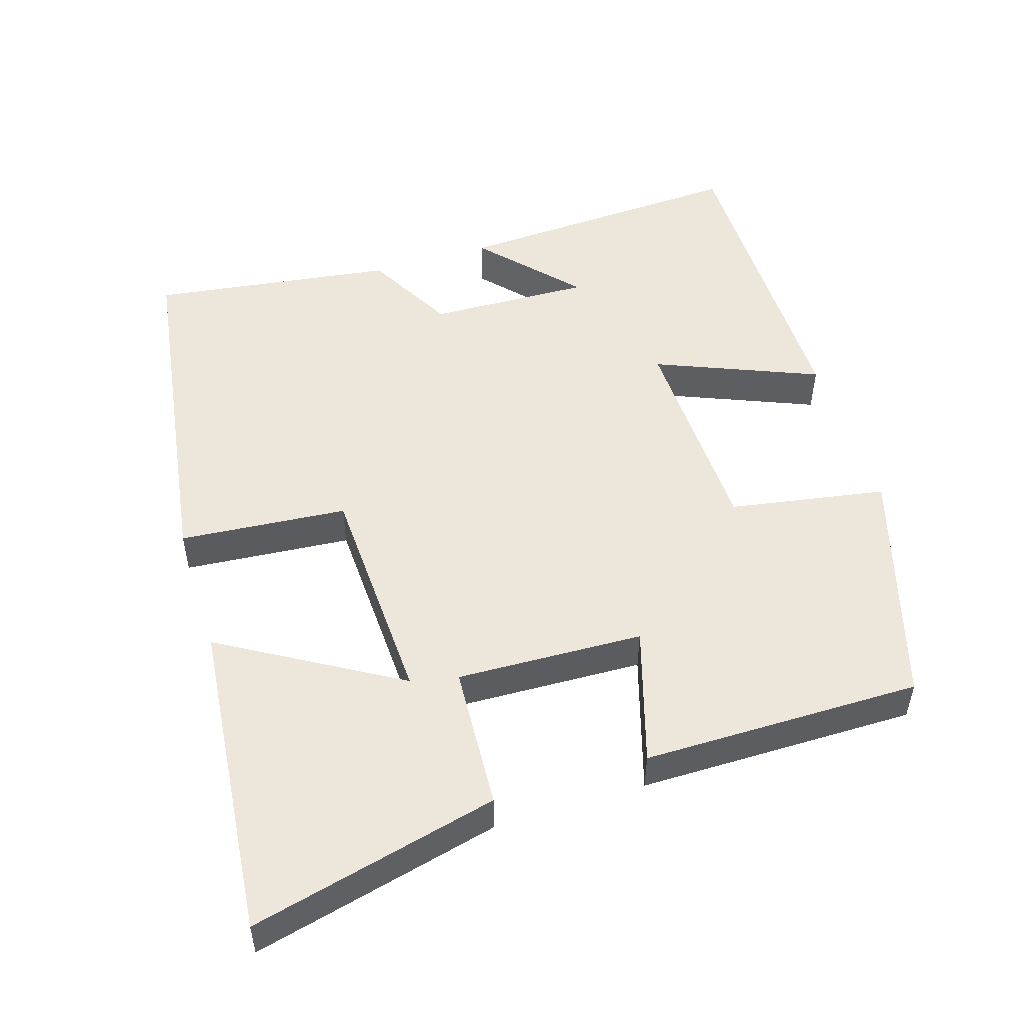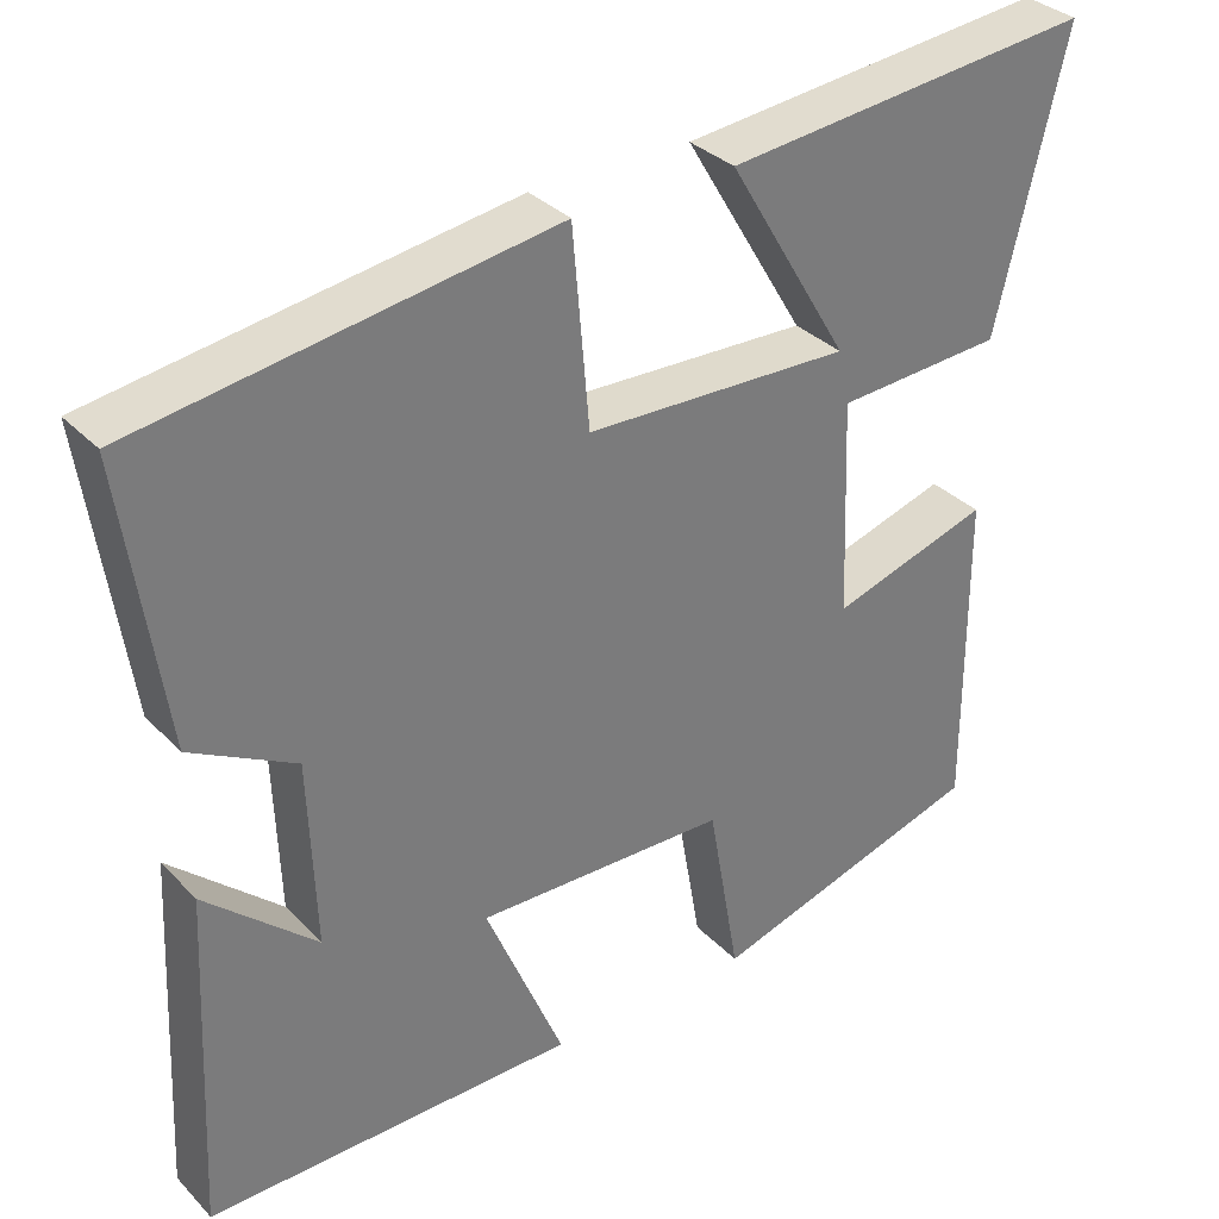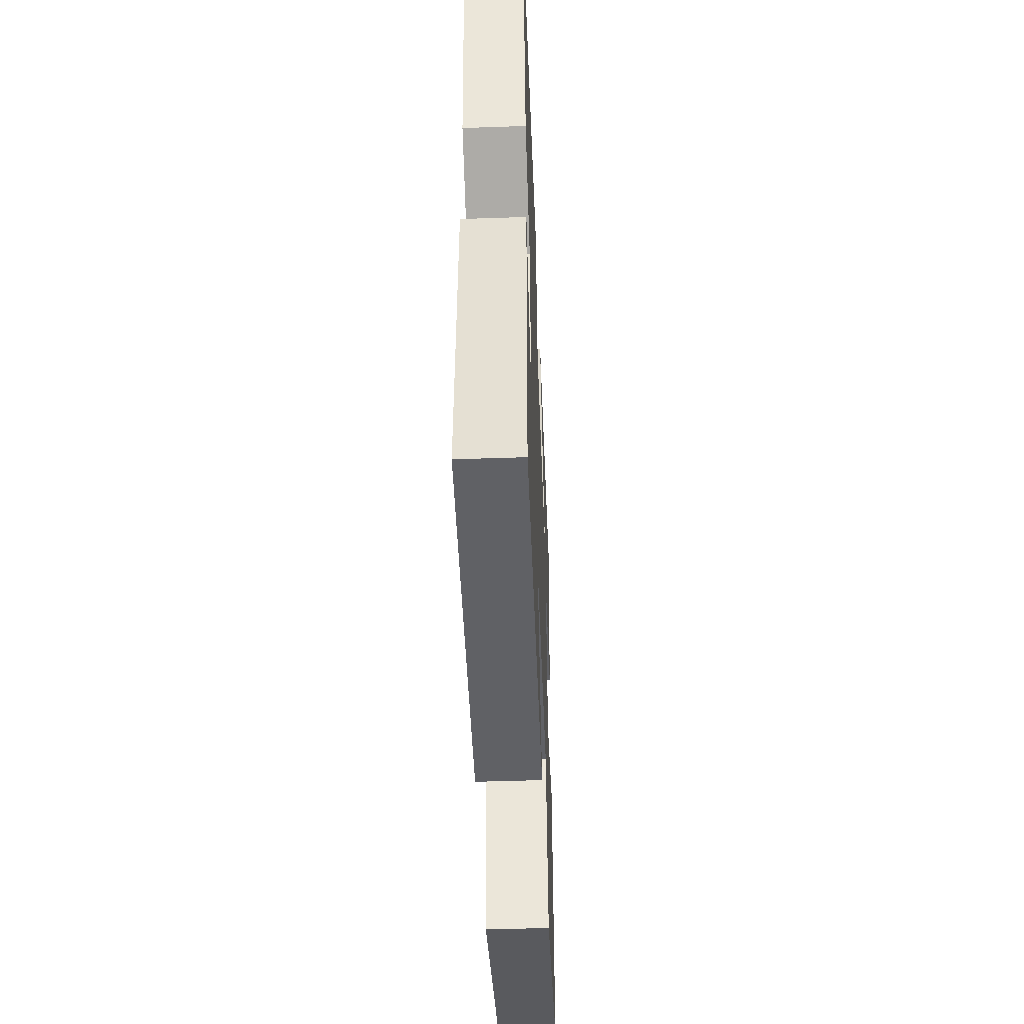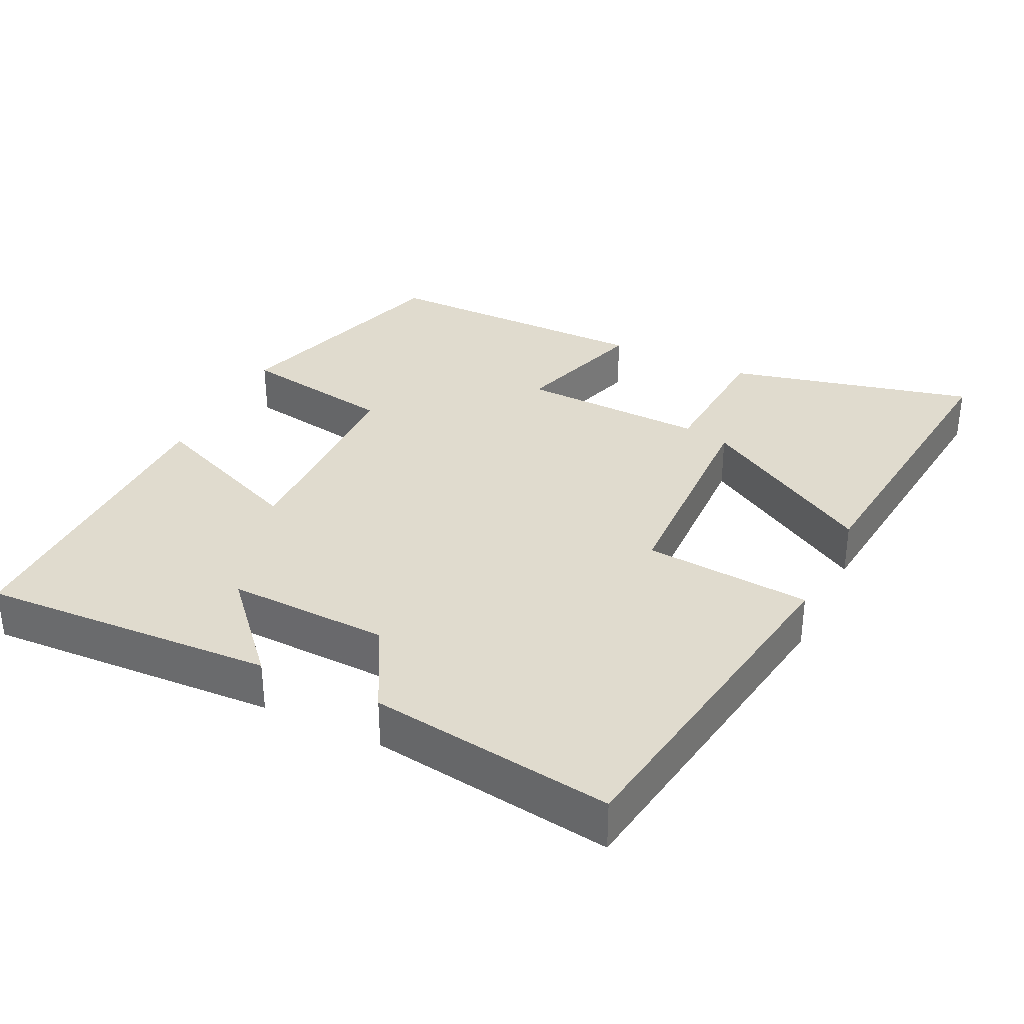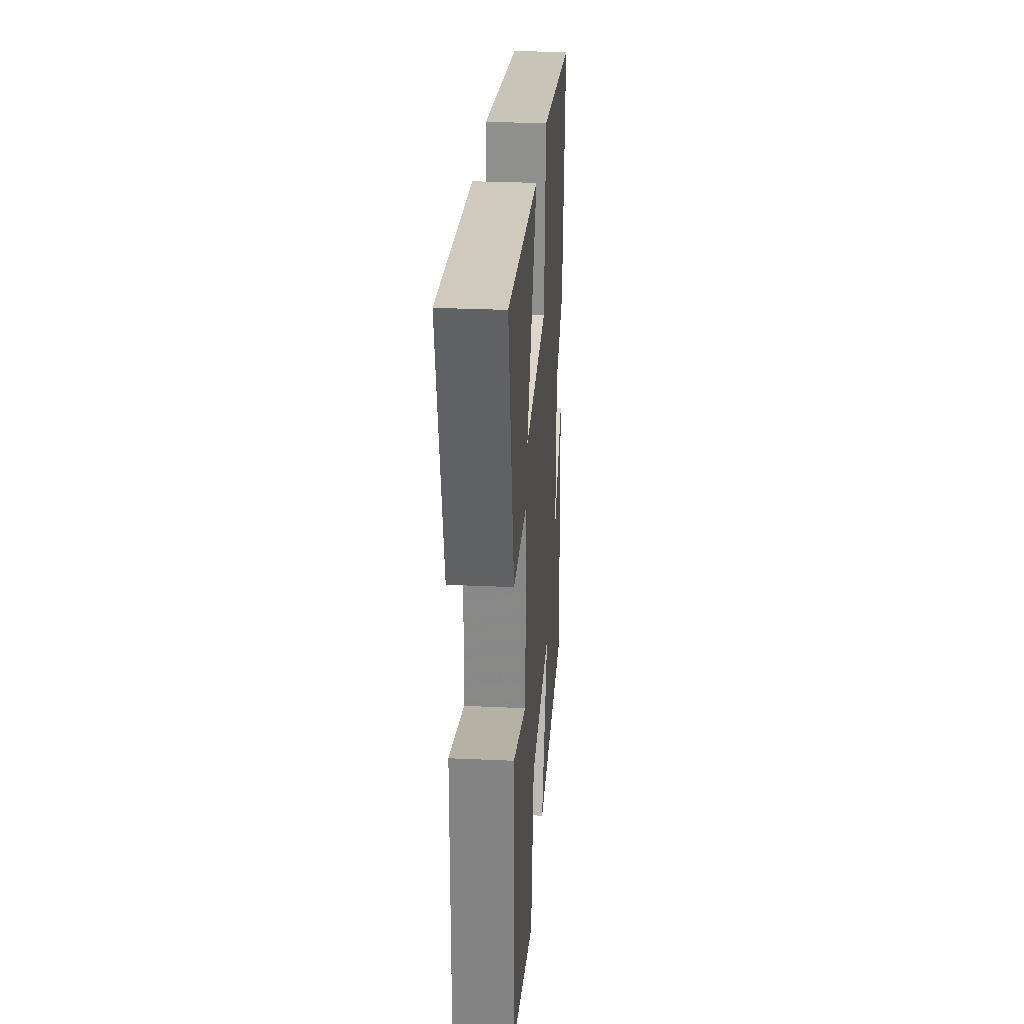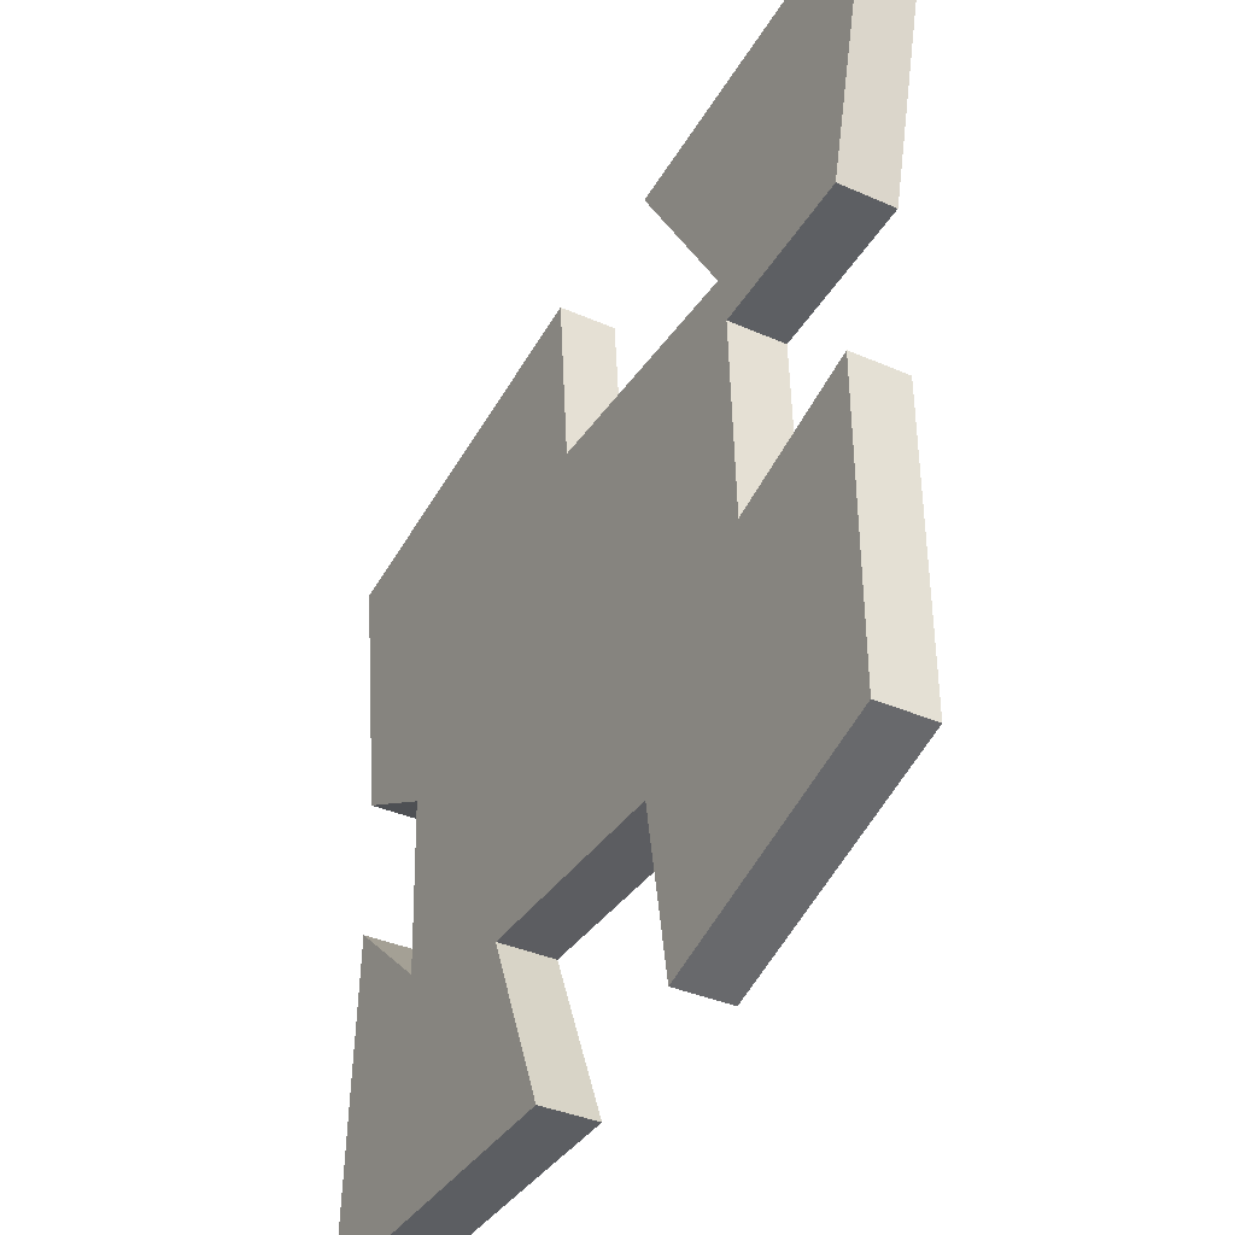
<metadata>
{"format":"obj","ext":"obj","renderer":"f3d","projection":"perspective","resolution":1024,"background":"white","views":[{"elev":51.1,"azim":72.5,"up":"+Y"},{"elev":33.3,"azim":-36.4,"up":"+Z"},{"elev":-48.0,"azim":-87.8,"up":"+Z"},{"elev":33.4,"azim":-64.1,"up":"+Y"},{"elev":28.7,"azim":93.9,"up":"+Z"},{"elev":-37.7,"azim":60.8,"up":"+Z"}]}
</metadata>
<code>
v -0.548 0.07 0.425
v -0.052 0.07 0.5
v -0.032 0.07 0.266
v 0.286 0.07 0.254
v 0.14 0.07 0.5
v 0.583 0.07 0.545
v 0.5 0.07 0.2
v 0.3 0.07 0.188
v 0.31 0.07 -0.072
v 0.5 0.07 -0.014
v 0.502 0.07 -0.401
v 0.171 0.07 -0.5
v 0.133 0.07 -0.282
v -0.169 0.07 -0.274
v -0.075 0.07 -0.5
v -0.52 0.07 -0.5
v -0.5 0.07 -0.089
v -0.367 0.07 -0.209
v -0.375 0.07 0.017
v -0.5 0.07 0.085
v -0.548 0 0.425
v -0.052 0 0.5
v -0.032 0 0.266
v 0.286 0 0.254
v 0.14 0 0.5
v 0.583 0 0.545
v 0.5 0 0.2
v 0.3 0 0.188
v 0.31 0 -0.072
v 0.5 0 -0.014
v 0.502 0 -0.401
v 0.171 0 -0.5
v 0.133 0 -0.282
v -0.169 0 -0.274
v -0.075 0 -0.5
v -0.52 0 -0.5
v -0.5 0 -0.089
v -0.367 0 -0.209
v -0.375 0 0.017
v -0.5 0 0.085
f 19 20 1 2
f 18 19 2 3
f 15 16 17 18
f 14 15 18
f 13 14 18 3
f 10 11 12 13
f 9 10 13
f 8 9 13 3
f 7 8 3 4
f 4 5 6 7
f 22 21 40 39
f 23 22 39 38
f 38 37 36 35
f 38 35 34
f 23 38 34 33
f 33 32 31 30
f 33 30 29
f 23 33 29 28
f 24 23 28 27
f 27 26 25 24
f 1 21 22 2
f 2 22 23 3
f 3 23 24 4
f 4 24 25 5
f 5 25 26 6
f 6 26 27 7
f 7 27 28 8
f 8 28 29 9
f 9 29 30 10
f 10 30 31 11
f 11 31 32 12
f 12 32 33 13
f 13 33 34 14
f 14 34 35 15
f 15 35 36 16
f 16 36 37 17
f 17 37 38 18
f 18 38 39 19
f 19 39 40 20
f 20 40 21 1

</code>
